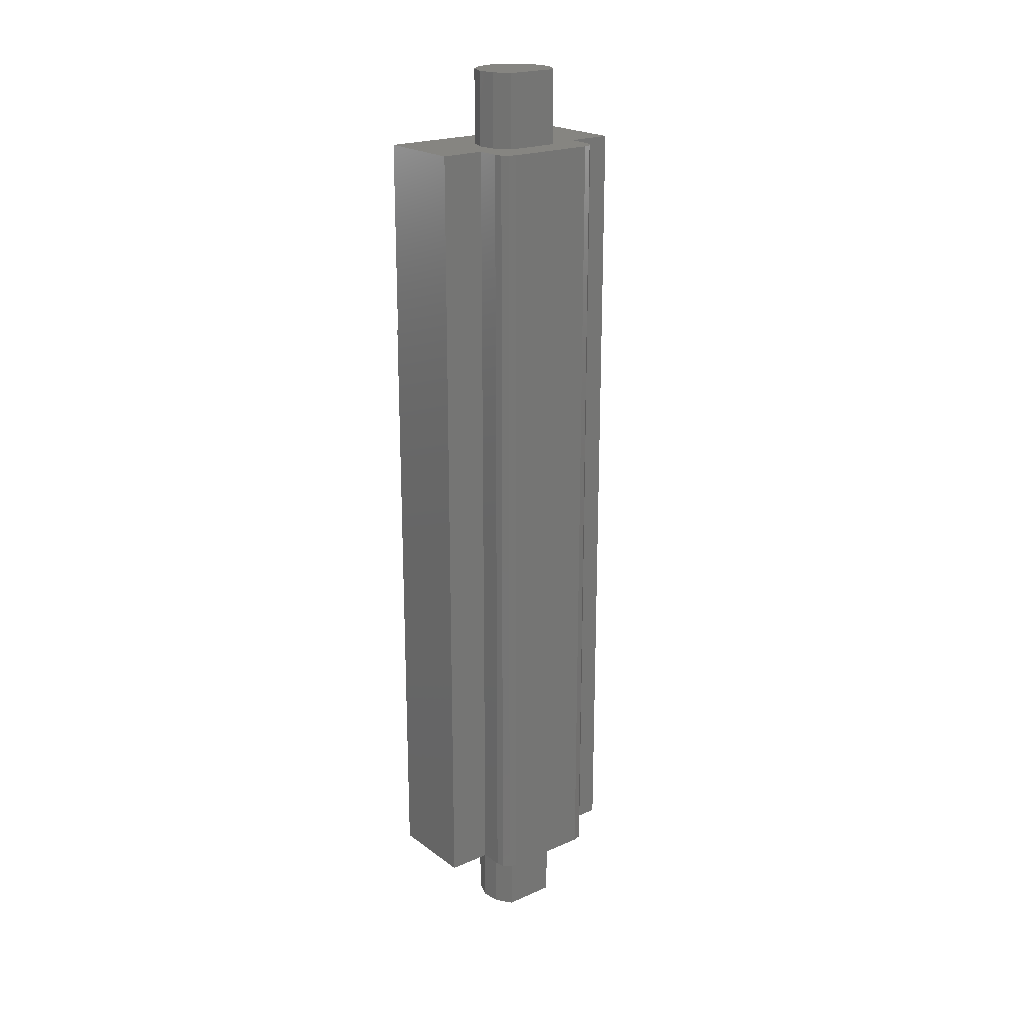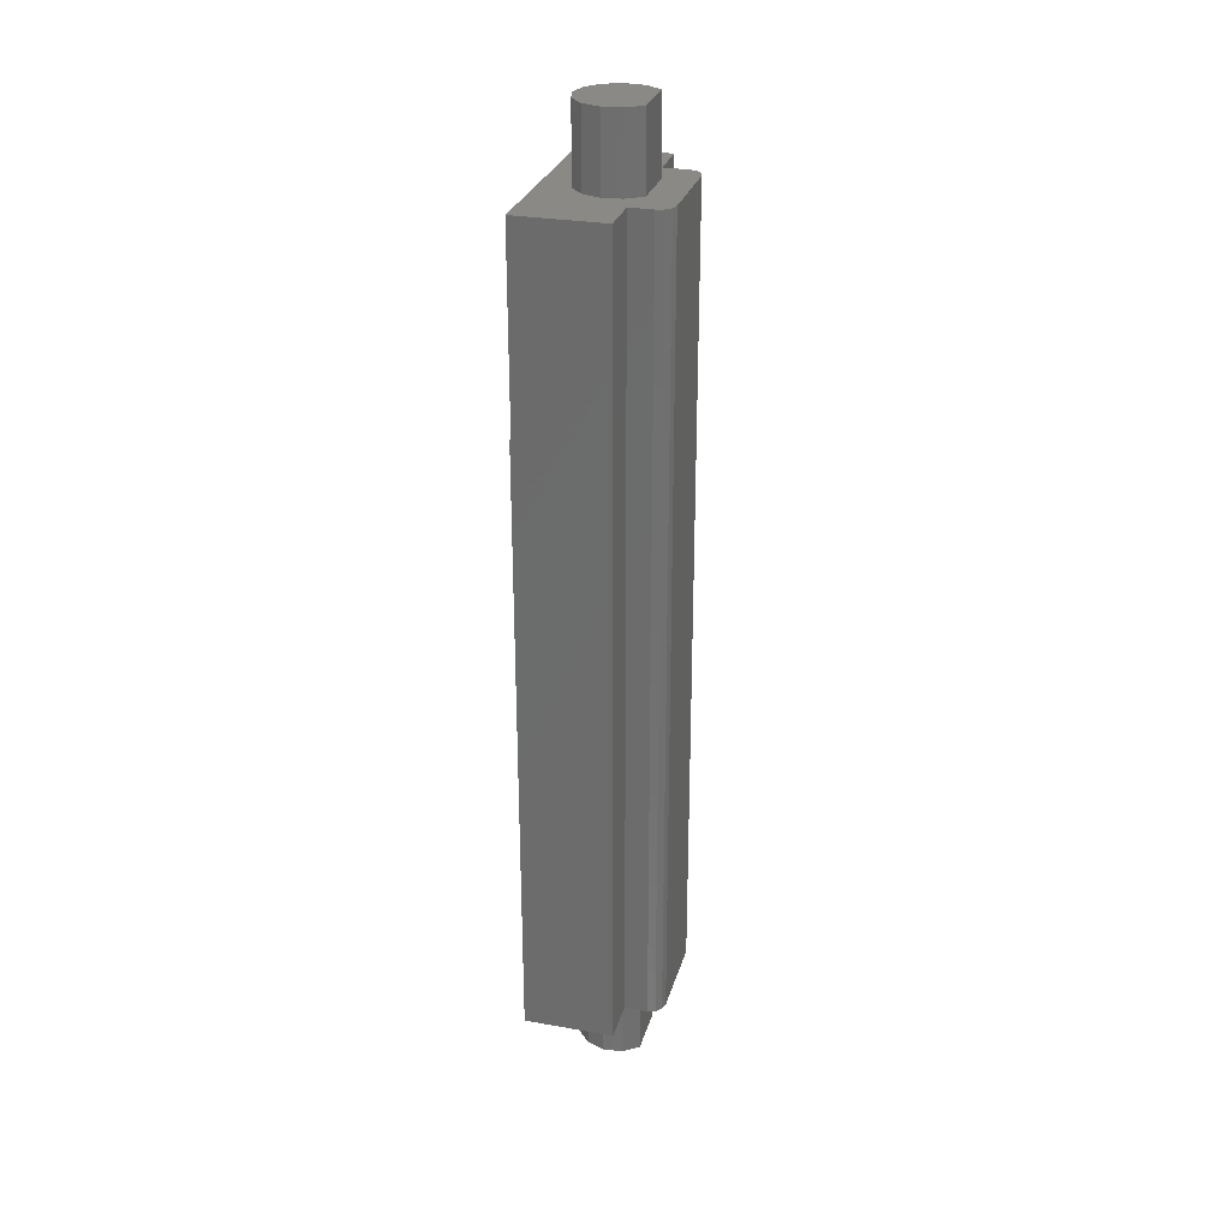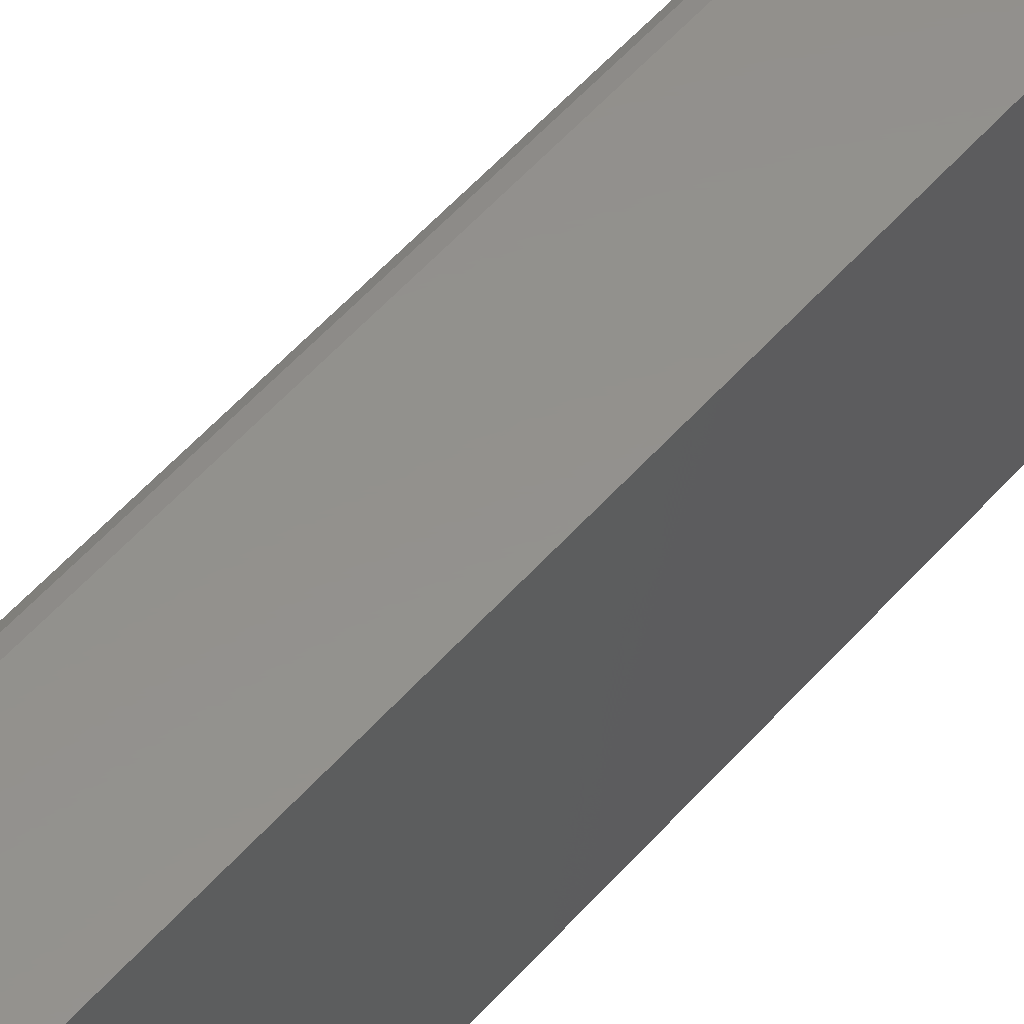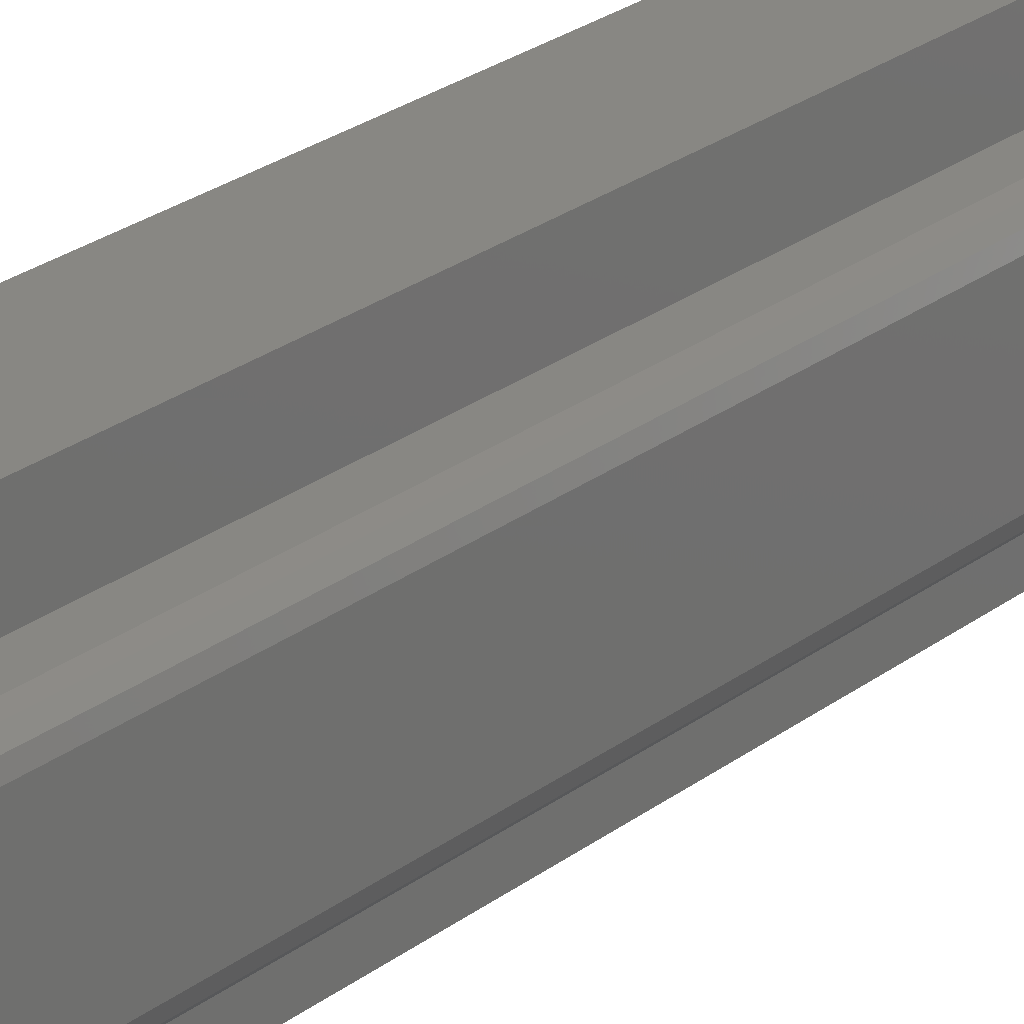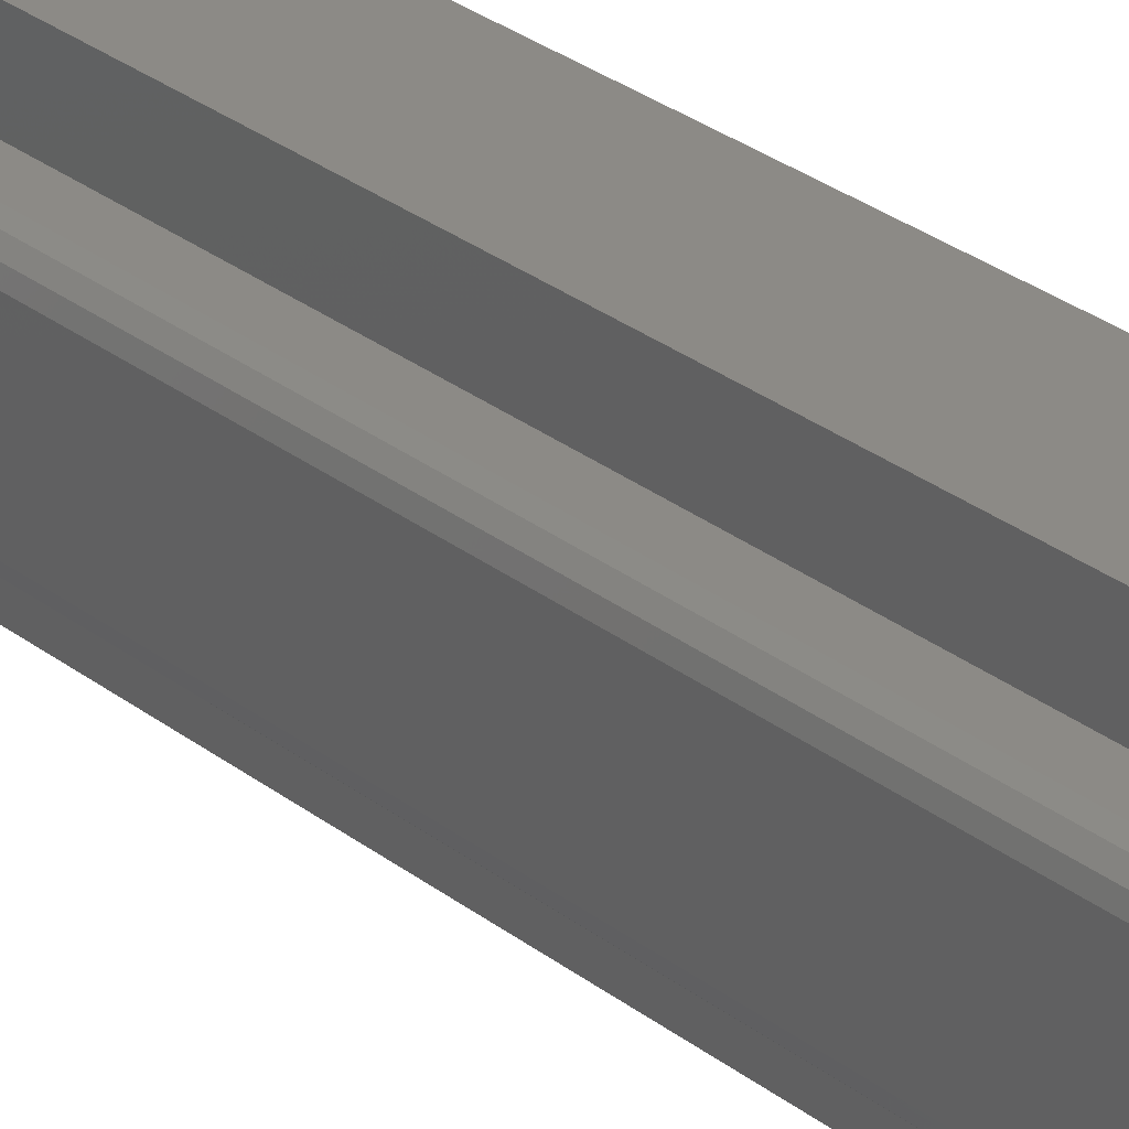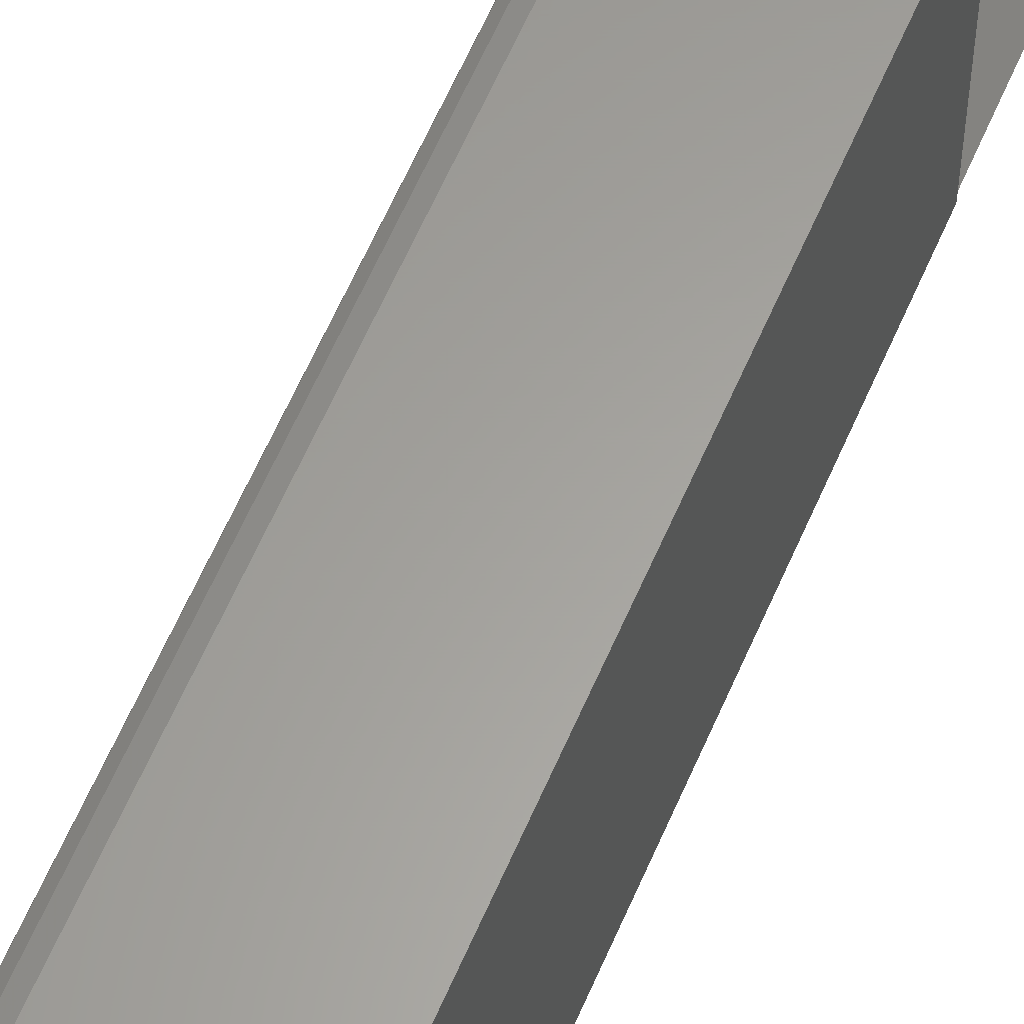
<metadata>
{"format":"stl","ext":"stl","renderer":"f3d","projection":"perspective","resolution":1024,"background":"white","views":[{"elev":21.1,"azim":52.1,"up":"+Z"},{"elev":28.1,"azim":15.0,"up":"+Z"},{"elev":55.2,"azim":-139.5,"up":"+Y"},{"elev":24.9,"azim":39.1,"up":"+Y"},{"elev":31.3,"azim":136.9,"up":"+Y"},{"elev":61.5,"azim":-156.7,"up":"+Y"}]}
</metadata>
<code>
# stl→obj: 92 verts, 180 faces
v -72.72 22.92 32.3
v -72.72 9.001 32.3
v -72.72 22.92 73.62
v -72.72 9.001 73.62
v -64.17 13 86.62
v -64.17 18.92 86.62
v -66.22 17.74 86.62
v -64.31 19.42 86.62
v -64.67 19.79 86.62
v -65.17 19.92 86.62
v -66.22 14.19 86.62
v -64.67 12.14 86.62
v -64.31 12.5 86.62
v -67.28 18.46 86.62
v -66.72 19.92 86.62
v -68.55 18.62 86.62
v -69.74 18.16 86.62
v -69.74 13.76 86.62
v -72.64 9.001 86.62
v -68.55 13.31 86.62
v -66.72 9.001 86.62
v -67.28 13.46 86.62
v -66.72 12 86.62
v -65.17 12 86.62
v -70.59 14.72 86.62
v -70.9 15.96 86.62
v -72.64 22.92 86.62
v -66.72 22.92 86.62
v -70.59 17.2 86.62
v -65.17 19.92 32.3
v -66.72 19.92 32.3
v -64.17 18.92 32.3
v -64.17 13 32.3
v -65.17 12 32.3
v -66.72 12 32.3
v -66.72 9.001 32.3
v -72.64 9.001 73.62
v -72.64 9.001 85.62
v -66.72 22.92 32.3
v -72.64 22.92 73.62
v -72.64 22.92 85.62
v -69.74 13.76 32.3
v -69.74 18.16 32.3
v -70.59 17.2 32.3
v -70.9 15.96 32.3
v -70.59 14.72 32.3
v -64.31 12.5 32.3
v -64.67 12.14 32.3
v -66.22 17.74 32.3
v -64.67 19.79 32.3
v -67.28 18.46 32.3
v -68.55 18.62 32.3
v -68.55 13.31 32.3
v -67.28 13.46 32.3
v -66.22 14.19 32.3
v -64.31 19.42 32.3
v -66.22 14.19 27.3
v -66.22 17.74 27.3
v -67.28 13.46 27.3
v -68.55 13.31 27.3
v -69.74 13.76 27.3
v -70.59 14.72 27.3
v -70.9 15.96 27.3
v -70.59 17.2 27.3
v -69.74 18.16 27.3
v -68.55 18.62 27.3
v -67.28 18.46 27.3
v -66.22 17.74 91.62
v -66.22 14.19 91.62
v -67.28 18.46 91.62
v -68.55 18.62 91.62
v -69.74 18.16 91.62
v -70.59 17.2 91.62
v -70.9 15.96 91.62
v -70.59 14.72 91.62
v -69.74 13.76 91.62
v -68.55 13.31 91.62
v -67.28 13.46 91.62
v -71.13 10.36 85.62
v -71.13 10.36 73.62
v -69.98 12.04 85.62
v -69.98 12.04 73.62
v -69.26 13.94 85.62
v -69.26 13.94 73.62
v -69.02 15.96 85.62
v -69.02 15.96 73.62
v -69.26 17.98 85.62
v -69.26 17.98 73.62
v -69.98 19.88 85.62
v -69.98 19.88 73.62
v -71.13 21.56 85.62
v -71.13 21.56 73.62
f 1 2 3
f 3 2 4
f 5 6 7
f 8 9 10
f 7 11 5
f 5 11 12
f 5 12 13
f 6 8 7
f 7 8 10
f 7 10 14
f 14 10 15
f 14 15 16
f 16 15 17
f 18 19 20
f 20 19 21
f 20 21 22
f 22 21 23
f 22 23 11
f 11 23 24
f 11 24 12
f 18 25 19
f 19 25 26
f 19 26 27
f 15 28 17
f 17 28 27
f 17 27 29
f 29 27 26
f 30 31 10
f 10 31 15
f 6 5 32
f 32 5 33
f 24 23 34
f 34 23 35
f 36 35 21
f 21 35 23
f 37 4 2
f 19 38 21
f 21 38 37
f 21 37 36
f 36 37 2
f 1 3 39
f 39 3 40
f 39 40 28
f 28 40 41
f 28 41 27
f 31 39 15
f 15 39 28
f 1 39 31
f 35 36 42
f 42 36 2
f 43 44 1
f 1 44 45
f 1 45 2
f 2 45 46
f 2 46 42
f 47 48 34
f 49 30 50
f 30 49 31
f 31 49 51
f 31 51 1
f 1 51 52
f 1 52 43
f 42 53 35
f 35 53 54
f 35 54 34
f 34 54 55
f 34 55 47
f 50 56 49
f 49 56 32
f 49 32 55
f 55 32 33
f 55 33 47
f 30 10 9
f 30 9 50
f 50 9 8
f 50 8 56
f 56 8 6
f 56 6 32
f 24 34 48
f 24 48 12
f 12 48 47
f 12 47 13
f 13 47 33
f 13 33 5
f 57 58 55
f 55 58 49
f 57 55 54
f 57 54 59
f 59 54 53
f 59 53 60
f 60 53 42
f 60 42 61
f 61 42 46
f 61 46 62
f 62 46 45
f 62 45 63
f 63 45 44
f 63 44 64
f 64 44 43
f 64 43 65
f 65 43 52
f 65 52 66
f 66 52 51
f 66 51 67
f 67 51 49
f 67 49 58
f 64 65 66
f 62 63 64
f 58 57 67
f 67 57 59
f 67 59 66
f 66 59 60
f 66 60 64
f 64 60 61
f 64 61 62
f 68 69 7
f 7 69 11
f 68 7 14
f 68 14 70
f 70 14 16
f 70 16 71
f 71 16 17
f 71 17 72
f 72 17 29
f 72 29 73
f 73 29 26
f 73 26 74
f 74 26 25
f 74 25 75
f 75 25 18
f 75 18 76
f 76 18 20
f 76 20 77
f 77 20 22
f 77 22 78
f 78 22 11
f 78 11 69
f 69 68 78
f 78 68 70
f 78 70 77
f 77 70 76
f 72 73 71
f 71 73 74
f 71 74 70
f 70 74 75
f 70 75 76
f 37 38 79
f 37 79 80
f 80 79 81
f 80 81 82
f 82 81 83
f 82 83 84
f 84 83 85
f 84 85 86
f 86 85 87
f 86 87 88
f 88 87 89
f 88 89 90
f 90 89 91
f 90 91 92
f 92 91 41
f 92 41 40
f 4 37 3
f 3 37 80
f 88 80 86
f 86 80 82
f 86 82 84
f 40 3 92
f 92 3 80
f 92 80 90
f 90 80 88
f 41 38 27
f 27 38 19
f 38 41 91
f 83 81 79
f 91 89 38
f 38 89 87
f 38 87 79
f 79 87 85
f 79 85 83

</code>
